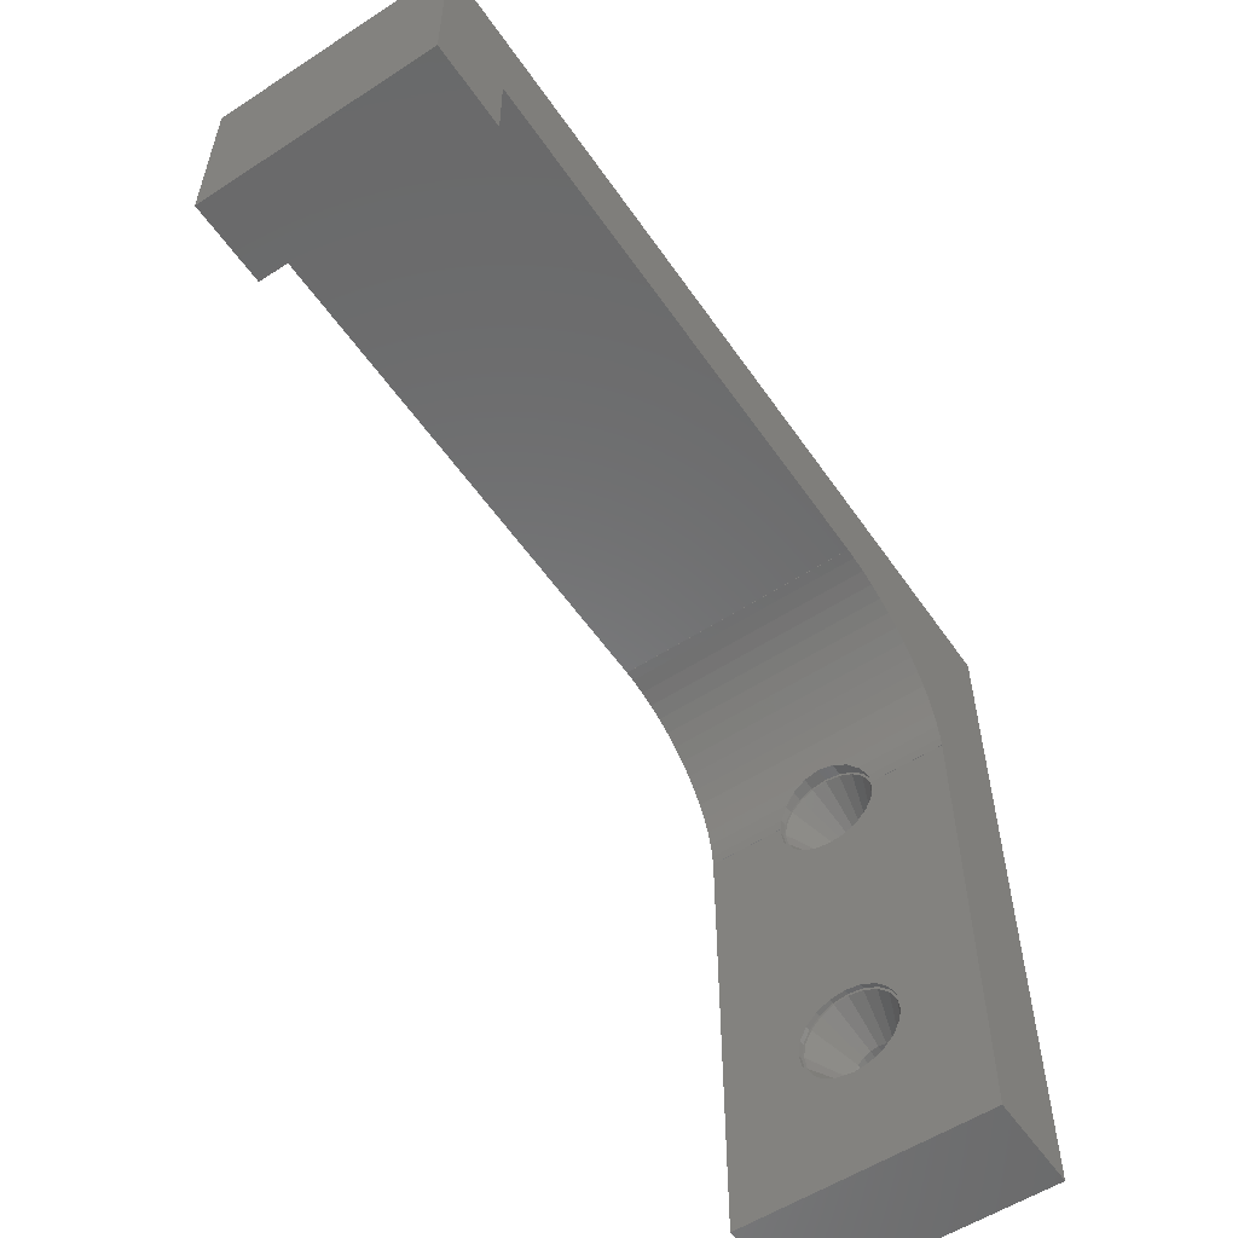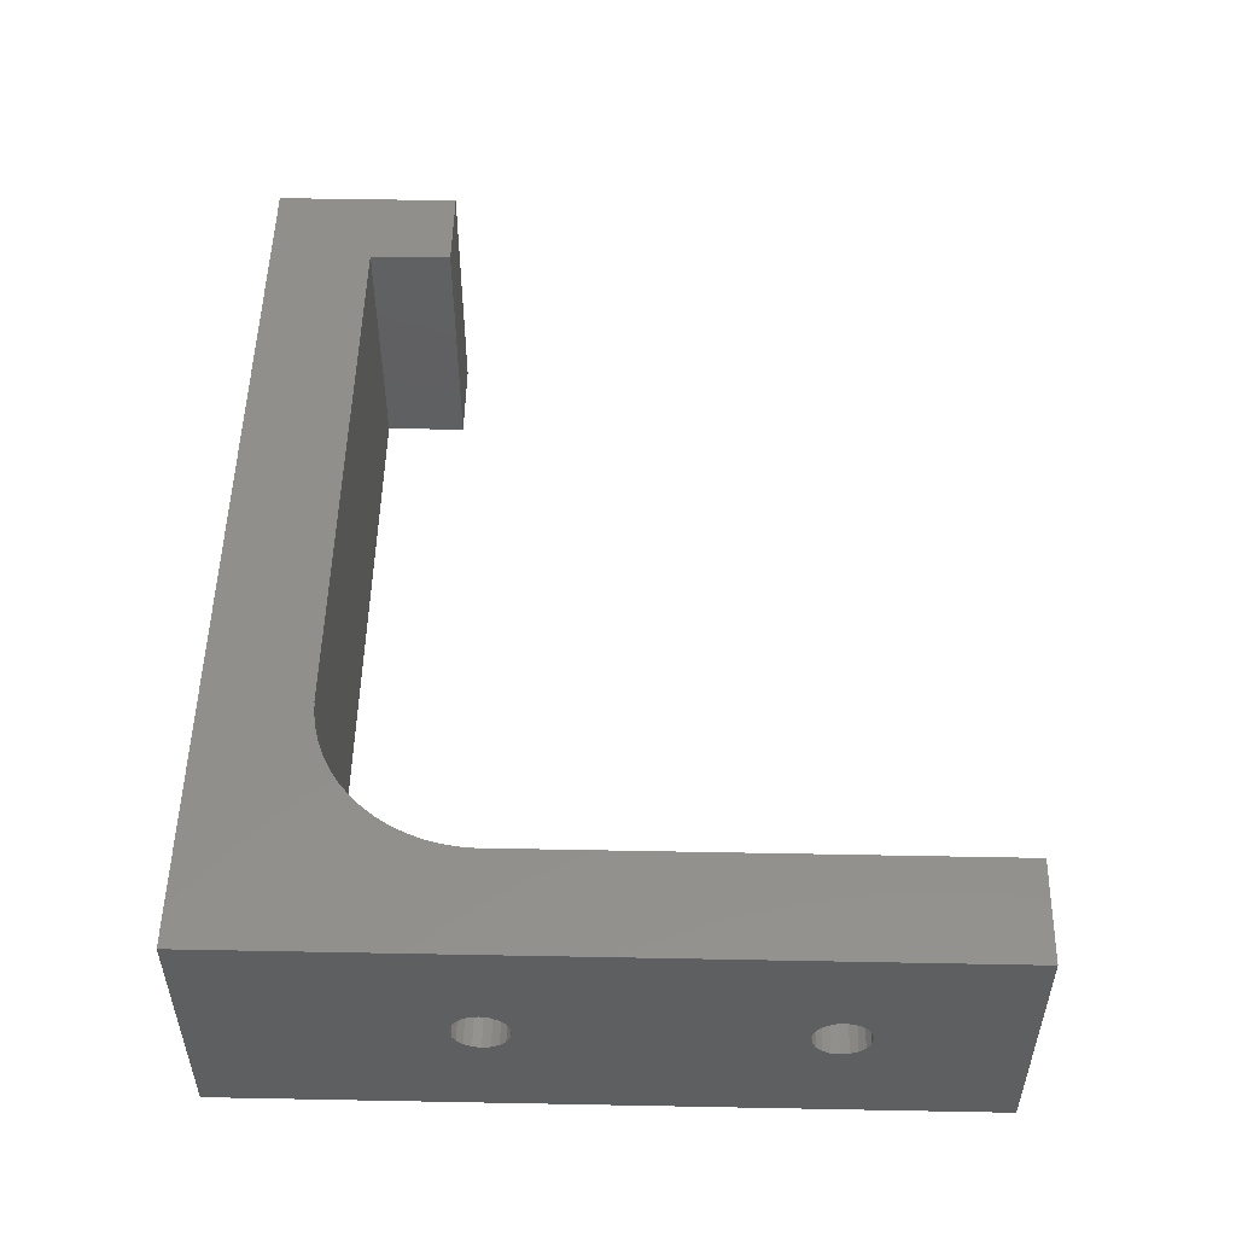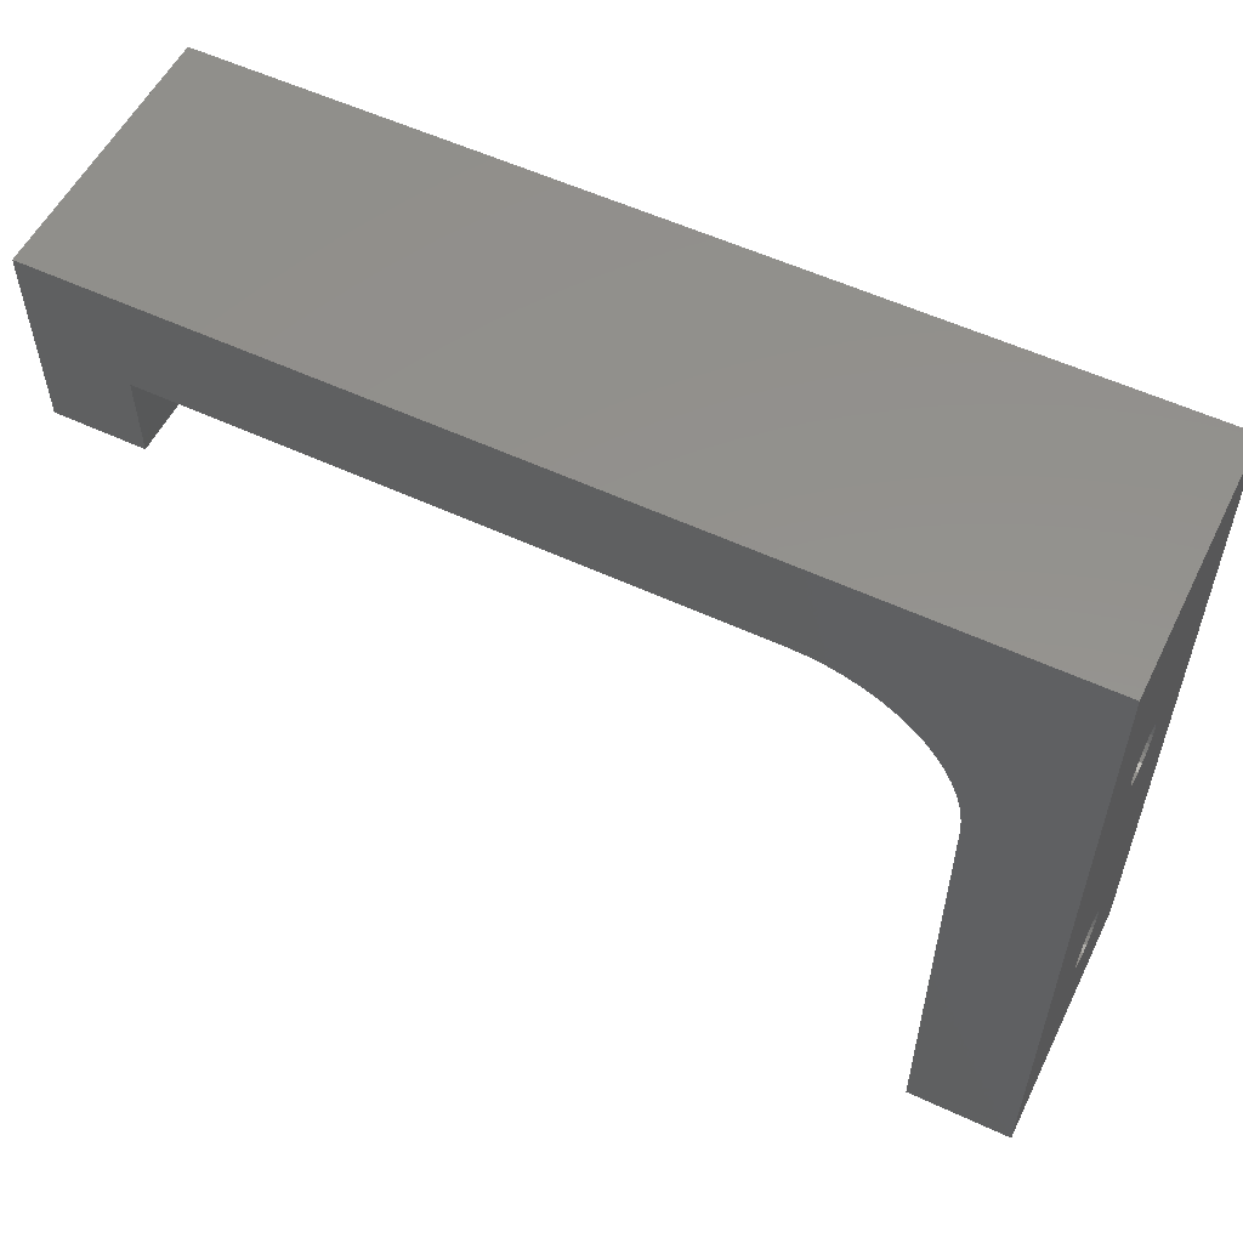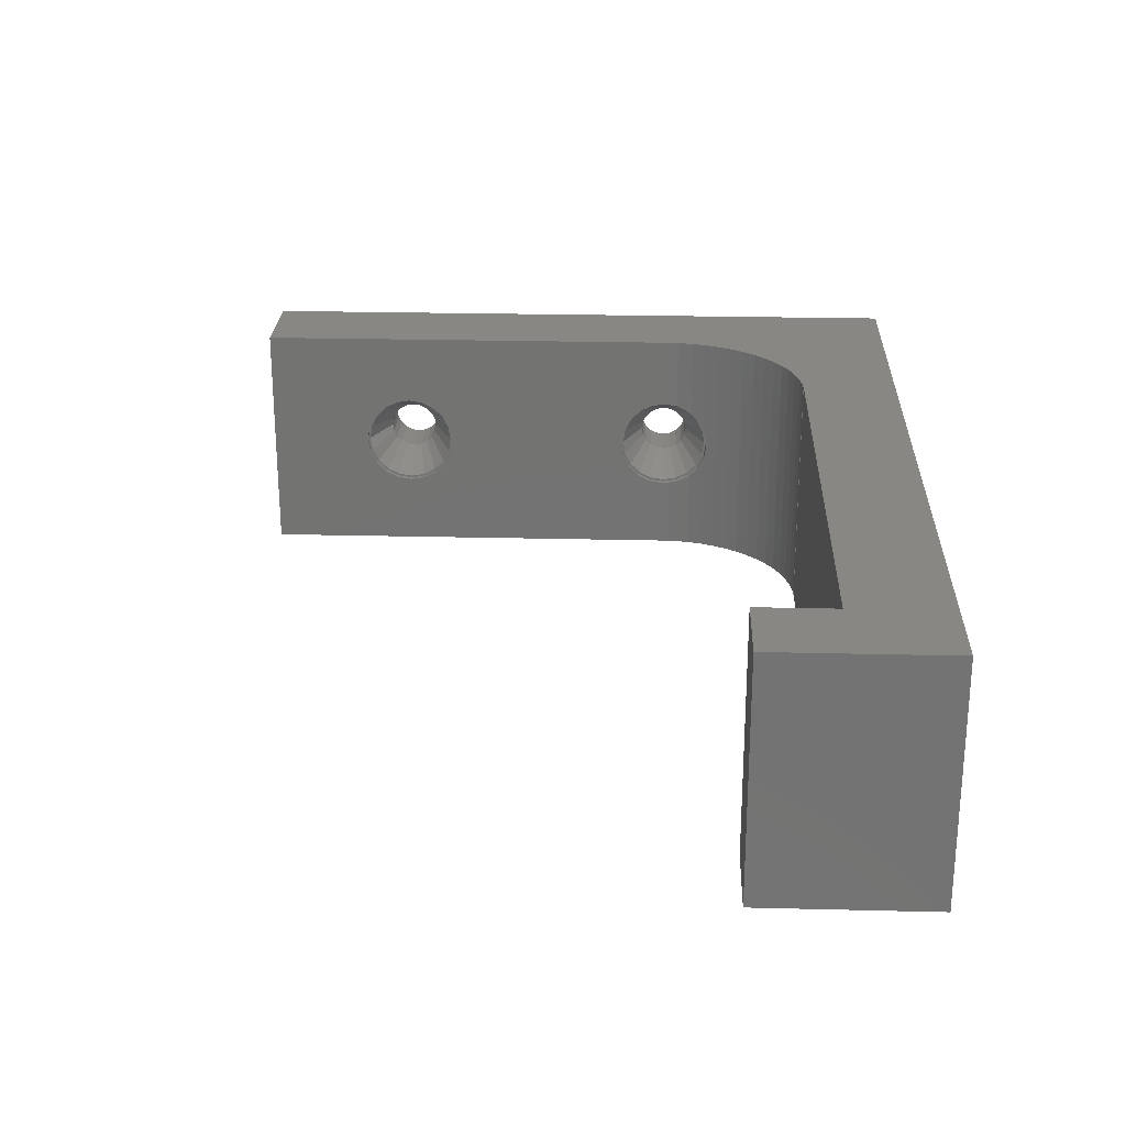
<metadata>
{"format":"stl","ext":"stl","renderer":"f3d","projection":"perspective","resolution":1024,"background":"white","views":[{"elev":-56.1,"azim":124.2,"up":"+Y"},{"elev":51.3,"azim":-88.8,"up":"+Z"},{"elev":55.6,"azim":-153.9,"up":"+Y"},{"elev":24.6,"azim":92.3,"up":"+Z"}]}
</metadata>
<code>
# stl→obj: 301 verts, 606 faces
v -40 -20.8 14.97
v -40 -66 1.465e-14
v -40 5 25
v -40 -52.47 11.7
v -40 -66 25
v -40 5 -1.11e-15
v -40 -20 9.9
v -40 -19.2 10.03
v -40 -18.47 10.4
v -40 -17.53 11.7
v -40 -17.9 10.97
v -40 -48.47 10.4
v -40 -49.2 10.03
v -40 -22.1 14.03
v -40 -21.53 14.6
v -40 -21.53 10.4
v -40 -22.1 10.97
v -40 -17.4 12.5
v -40 -22.47 11.7
v -40 -17.53 13.3
v -40 -22.6 12.5
v -40 -17.9 14.03
v -40 -22.47 13.3
v -40 -18.47 14.6
v -40 -19.2 14.97
v -40 -20 15.1
v -40 -20.8 10.03
v -40 -50 9.9
v -40 -50 15.1
v -40 -49.2 14.97
v -40 -47.9 10.97
v -40 -47.53 11.7
v -40 -47.4 12.5
v -40 -47.53 13.3
v -40 -47.9 14.03
v -40 -48.47 14.6
v -40 -50.8 14.97
v -40 -51.53 14.6
v -40 -52.1 14.03
v -40 -52.47 13.3
v -40 -52.6 12.5
v -40 -52.1 10.97
v -40 -51.53 10.4
v -40 -50.8 10.03
v 40 -13 2.887e-15
v 48.5 5 -1.11e-15
v 48.5 -13 2.887e-15
v 40 -5 1.11e-15
v -15.5 -5 1.11e-15
v -30 -19.5 4.33e-15
v -29.92 -18.43 4.093e-15
v -16.57 -5.082 1.128e-15
v -15.5 -5.026 1.116e-15
v -29.97 -19.5 4.33e-15
v -18.12 -5.328 1.183e-15
v -19.64 -5.734 1.273e-15
v -21.1 -6.297 1.398e-15
v -22.5 -7.01 1.556e-15
v -23.82 -7.865 1.746e-15
v -25.04 -8.853 1.966e-15
v -26.15 -9.963 2.212e-15
v -27.14 -11.18 2.483e-15
v -27.99 -12.5 2.776e-15
v -28.7 -13.9 3.086e-15
v -29.27 -15.36 3.412e-15
v -29.67 -16.88 3.748e-15
v -30 -66 1.465e-14
v 48.5 5 25
v -30 -19.5 25
v -16.57 -5.082 25
v -15.5 -5.026 25
v -15.5 -5 25
v -29.92 -18.43 25
v -29.97 -19.5 25
v -29.67 -16.88 25
v -29.27 -15.36 25
v -28.7 -13.9 25
v -27.99 -12.5 25
v -27.14 -11.18 25
v -26.15 -9.963 25
v -25.04 -8.853 25
v -23.82 -7.865 25
v -22.5 -7.01 25
v -21.1 -6.297 25
v -19.64 -5.734 25
v -18.12 -5.328 25
v 40 -13 25
v 40 -5 25
v 48.5 -13 25
v -30 -66 25
v -35.1 -20.8 10.03
v -35.1 -20 9.9
v -35.1 -19.2 10.03
v -35.1 -21.53 10.4
v -35.1 -22.1 10.97
v -35.1 -22.47 11.7
v -35.1 -22.6 12.5
v -35.1 -22.47 13.3
v -35.1 -22.1 14.03
v -35.1 -21.53 14.6
v -35.1 -20.8 14.97
v -35.1 -20 15.1
v -35.1 -19.2 14.97
v -35.1 -18.47 14.6
v -35.1 -17.9 14.03
v -35.1 -17.53 13.3
v -35.1 -17.4 12.5
v -35.1 -17.53 11.7
v -35.1 -17.9 10.97
v -35.1 -18.47 10.4
v -35.1 -50.8 10.03
v -35.1 -50 9.9
v -35.1 -49.2 10.03
v -35.1 -51.53 10.4
v -35.1 -52.1 10.97
v -35.1 -52.47 11.7
v -35.1 -52.6 12.5
v -35.1 -52.47 13.3
v -35.1 -52.1 14.03
v -35.1 -51.53 14.6
v -35.1 -50.8 14.97
v -35.1 -50 15.1
v -35.1 -49.2 14.97
v -35.1 -48.47 14.6
v -35.1 -47.9 14.03
v -35.1 -47.53 13.3
v -35.1 -47.4 12.5
v -35.1 -47.53 11.7
v -35.1 -47.9 10.97
v -35.1 -48.47 10.4
v -30 -19.5 7.579
v -30 -20 7.5
v -30 -21.55 7.745
v -30 -22.94 8.455
v -30 -24.05 9.561
v -30 -24.76 10.95
v -30 -25 12.5
v -30 -24.76 14.05
v -30 -24.05 15.44
v -30 -22.94 16.55
v -30 -21.55 17.26
v -30 -48.45 7.745
v -30 -20 17.5
v -30 -51.55 7.745
v -30 -52.94 8.455
v -30 -19.5 17.42
v -30 -50 7.5
v -30 -54.05 9.561
v -30 -54.76 10.95
v -30 -50 17.5
v -30 -48.45 17.26
v -30 -45.95 15.44
v -30 -45.24 14.05
v -30 -55 12.5
v -30 -45 12.5
v -30 -45.24 10.95
v -30 -54.76 14.05
v -30 -54.05 15.44
v -30 -47.06 16.55
v -30 -52.94 16.55
v -30 -51.55 17.26
v -30 -45.95 9.561
v -30 -47.06 8.455
v -29.97 -19.5 7.579
v -29.92 -18.43 7.756
v -29.92 -18.45 7.745
v -29.67 -16.88 8.635
v -29.7 -17.06 8.455
v -29.27 -15.36 10.72
v -29.42 -15.95 9.561
v -29.13 -15 12.5
v -29.27 -15.36 14.28
v -29.22 -15.24 14.05
v -29.22 -15.24 10.95
v -29.42 -15.95 15.44
v -29.67 -16.88 16.37
v -29.7 -17.06 16.55
v -29.92 -18.43 17.24
v -29.97 -19.5 17.42
v -29.92 -18.45 17.26
v -30.5 -20 7.735
v -30.5 -19.92 7.748
v -30.5 -21.39 7.956
v -30.5 -21.47 7.968
v -30.5 -22.73 8.609
v -30.5 -22.8 8.645
v -30.5 -18.53 7.968
v -30.5 -18.46 8.005
v -30.5 -23.85 9.699
v -30.5 -24.5 10.96
v -30.5 -24.53 11.03
v -30.5 -24.75 12.42
v -30.5 -24.76 12.5
v -30.5 -24.54 13.89
v -30.5 -24.53 13.97
v -30.5 -23.89 15.23
v -30.5 -23.85 15.3
v -30.5 -22.8 16.35
v -30.5 -21.54 17
v -30.5 -21.47 17.03
v -30.5 -20.08 17.25
v -30.5 -20 17.26
v -30.5 -18.61 17.04
v -30.5 -18.53 17.03
v -30.5 -17.27 16.39
v -30.5 -17.2 16.35
v -30.5 -16.15 15.3
v -30.5 -15.5 14.04
v -30.5 -15.47 13.97
v -30.5 -15.25 12.58
v -30.5 -15.24 12.5
v -30.5 -15.46 11.11
v -30.5 -15.47 11.03
v -30.5 -16.11 9.77
v -30.5 -16.15 9.699
v -30.5 -17.2 8.645
v -30.5 -50 7.735
v -30.5 -49.92 7.748
v -30.5 -51.39 7.956
v -30.5 -51.47 7.968
v -30.5 -52.73 8.609
v -30.5 -52.8 8.645
v -30.5 -48.53 7.968
v -30.5 -48.46 8.005
v -30.5 -53.85 9.699
v -30.5 -54.5 10.96
v -30.5 -54.53 11.03
v -30.5 -54.75 12.42
v -30.5 -54.76 12.5
v -30.5 -54.54 13.89
v -30.5 -54.53 13.97
v -30.5 -53.89 15.23
v -30.5 -53.85 15.3
v -30.5 -52.8 16.35
v -30.5 -51.54 17
v -30.5 -51.47 17.03
v -30.5 -50.08 17.25
v -30.5 -50 17.26
v -30.5 -48.61 17.04
v -30.5 -48.53 17.03
v -30.5 -47.27 16.39
v -30.5 -47.2 16.35
v -30.5 -46.15 15.3
v -30.5 -45.5 14.04
v -30.5 -45.47 13.97
v -30.5 -45.25 12.58
v -30.5 -45.24 12.5
v -30.5 -45.46 11.11
v -30.5 -45.47 11.03
v -30.5 -46.11 9.77
v -30.5 -46.15 9.699
v -30.5 -47.2 8.645
v -30 -18.45 17.26
v -30.5 -18.45 17.26
v -30.5 -20 17.5
v -30.5 -21.55 17.26
v -30.5 -22.94 16.55
v -30.5 -24.05 15.44
v -30.5 -24.76 14.05
v -30.5 -25 12.5
v -30.5 -24.76 10.95
v -30.5 -24.05 9.561
v -30.5 -22.94 8.455
v -30.5 -21.55 7.745
v -30.5 -20 7.5
v -30 -18.45 7.745
v -30.5 -18.45 7.745
v -30.5 -48.45 17.26
v -30.5 -50 17.5
v -30.5 -51.55 17.26
v -30.5 -52.94 16.55
v -30.5 -54.05 15.44
v -30.5 -54.76 14.05
v -30.5 -55 12.5
v -30.5 -54.76 10.95
v -30.5 -54.05 9.561
v -30.5 -52.94 8.455
v -30.5 -51.55 7.745
v -30.5 -50 7.5
v -30.5 -48.45 7.745
v -30 -17.06 8.455
v -30 -15.95 9.561
v -30 -15.24 10.95
v -30 -15 12.5
v -30 -15.24 14.05
v -30 -15.95 15.44
v -30 -17.06 16.55
v -30.5 -17.06 8.455
v -30.5 -15.95 9.561
v -30.5 -15 12.5
v -30.5 -17.06 16.55
v -30.5 -15.95 15.44
v -30.5 -15.24 14.05
v -30.5 -15.24 10.95
v -30.5 -47.06 8.455
v -30.5 -45.95 9.561
v -30.5 -45 12.5
v -30.5 -47.06 16.55
v -30.5 -45.95 15.44
v -30.5 -45.24 14.05
v -30.5 -45.24 10.95
f 1 2 3
f 4 2 5
f 6 2 7
f 6 7 8
f 6 8 9
f 6 9 3
f 10 3 11
f 12 3 13
f 14 2 15
f 16 2 17
f 10 18 3
f 17 2 19
f 18 20 3
f 19 2 21
f 20 22 3
f 21 2 23
f 22 24 3
f 23 2 14
f 24 25 3
f 25 26 3
f 15 2 1
f 26 1 3
f 27 2 16
f 7 2 27
f 13 2 28
f 3 2 13
f 29 5 30
f 3 12 31
f 3 31 32
f 3 32 33
f 3 33 34
f 3 34 35
f 3 35 36
f 3 36 5
f 36 30 5
f 37 5 29
f 38 5 37
f 39 5 38
f 40 5 39
f 4 5 41
f 40 41 5
f 42 2 4
f 43 2 42
f 44 2 43
f 28 2 44
f 11 3 9
f 45 46 47
f 48 46 45
f 6 46 49
f 50 2 51
f 52 49 53
f 54 50 51
f 6 49 52
f 6 52 55
f 6 55 56
f 6 56 57
f 6 57 58
f 6 58 59
f 6 59 60
f 6 60 61
f 6 61 62
f 6 62 63
f 6 63 64
f 6 64 65
f 6 65 66
f 6 66 2
f 66 51 2
f 67 2 50
f 49 46 48
f 6 3 46
f 46 3 68
f 69 3 5
f 70 71 72
f 73 3 69
f 74 73 69
f 70 72 68
f 75 3 73
f 76 3 75
f 77 3 76
f 78 3 77
f 79 3 78
f 80 3 79
f 81 3 80
f 82 3 81
f 83 3 82
f 84 3 83
f 85 3 84
f 86 3 85
f 70 3 86
f 68 3 70
f 87 68 88
f 89 68 87
f 90 69 5
f 72 88 68
f 5 2 67
f 90 5 67
f 27 91 92
f 7 27 92
f 92 93 8
f 7 92 8
f 16 94 91
f 27 16 91
f 95 94 17
f 17 94 16
f 96 95 19
f 19 95 17
f 97 96 21
f 21 96 19
f 98 97 23
f 23 97 21
f 99 98 14
f 14 98 23
f 100 99 15
f 15 99 14
f 101 100 1
f 1 100 15
f 102 101 26
f 26 101 1
f 102 26 103
f 103 26 25
f 103 25 104
f 104 25 24
f 105 104 24
f 22 105 24
f 106 105 22
f 20 106 22
f 107 106 20
f 18 107 20
f 108 107 18
f 10 108 18
f 109 108 10
f 11 109 10
f 110 109 11
f 9 110 11
f 93 110 9
f 8 93 9
f 44 111 112
f 28 44 112
f 112 113 13
f 28 112 13
f 43 114 111
f 44 43 111
f 115 114 42
f 42 114 43
f 116 115 4
f 4 115 42
f 117 116 41
f 41 116 4
f 118 117 40
f 40 117 41
f 119 118 39
f 39 118 40
f 120 119 38
f 38 119 39
f 121 120 37
f 37 120 38
f 122 121 29
f 29 121 37
f 122 29 123
f 123 29 30
f 123 30 124
f 124 30 36
f 125 124 36
f 35 125 36
f 126 125 35
f 34 126 35
f 127 126 34
f 33 127 34
f 128 127 33
f 32 128 33
f 129 128 32
f 31 129 32
f 130 129 31
f 12 130 31
f 113 130 12
f 13 113 12
f 67 50 131
f 132 67 131
f 133 67 132
f 134 67 133
f 135 67 134
f 136 67 135
f 137 67 136
f 138 67 137
f 139 67 138
f 140 67 139
f 141 67 140
f 142 67 141
f 69 141 143
f 144 145 67
f 69 143 146
f 144 67 147
f 148 149 90
f 148 67 145
f 150 151 69
f 90 67 148
f 152 153 69
f 90 149 154
f 155 156 69
f 90 154 157
f 90 157 158
f 151 159 69
f 90 158 160
f 90 161 69
f 90 160 161
f 161 150 69
f 153 155 69
f 69 162 141
f 163 142 141
f 162 163 141
f 142 147 67
f 159 152 69
f 156 162 69
f 131 50 54
f 164 131 54
f 54 51 165
f 164 54 166
f 166 54 165
f 66 167 168
f 165 66 168
f 165 51 66
f 65 169 170
f 167 65 170
f 167 66 65
f 64 77 76
f 171 64 76
f 172 173 76
f 173 171 76
f 169 64 174
f 65 64 169
f 171 174 64
f 63 78 77
f 64 63 77
f 62 79 78
f 63 62 78
f 61 80 79
f 62 61 79
f 60 81 80
f 61 60 80
f 59 82 81
f 60 59 81
f 58 83 82
f 59 58 82
f 57 84 83
f 58 57 83
f 56 85 84
f 57 56 84
f 55 86 85
f 56 55 85
f 52 70 86
f 55 52 86
f 53 71 70
f 52 53 70
f 53 49 72
f 71 53 72
f 72 49 48
f 88 72 48
f 87 88 45
f 45 88 48
f 87 45 47
f 89 87 47
f 47 46 68
f 89 47 68
f 175 172 76
f 176 175 75
f 75 175 76
f 177 176 75
f 178 177 73
f 73 177 75
f 179 180 73
f 73 180 178
f 179 73 74
f 69 146 179
f 74 69 179
f 92 181 182
f 93 92 182
f 183 181 92
f 91 184 183
f 92 91 183
f 185 184 91
f 94 186 185
f 91 94 185
f 93 187 188
f 110 93 188
f 182 187 93
f 189 186 95
f 95 186 94
f 190 189 95
f 191 190 96
f 96 190 95
f 192 191 96
f 193 192 97
f 97 192 96
f 194 193 97
f 194 97 195
f 195 97 98
f 196 195 98
f 196 98 197
f 197 98 99
f 197 99 198
f 198 99 100
f 199 198 100
f 199 100 200
f 200 100 101
f 201 200 101
f 201 101 202
f 202 101 102
f 203 202 102
f 203 102 204
f 204 102 103
f 205 204 103
f 205 103 206
f 206 103 104
f 207 206 104
f 105 207 104
f 208 207 105
f 209 208 105
f 106 209 105
f 210 209 106
f 211 210 106
f 107 211 106
f 212 211 107
f 108 213 212
f 107 108 212
f 214 213 108
f 109 215 214
f 108 109 214
f 110 216 215
f 109 110 215
f 188 216 110
f 112 217 218
f 113 112 218
f 219 217 112
f 111 220 219
f 112 111 219
f 221 220 111
f 114 222 221
f 111 114 221
f 113 223 224
f 130 113 224
f 218 223 113
f 225 222 115
f 115 222 114
f 226 225 115
f 227 226 116
f 116 226 115
f 228 227 116
f 229 228 117
f 117 228 116
f 230 229 117
f 230 117 231
f 231 117 118
f 232 231 118
f 232 118 233
f 233 118 119
f 233 119 234
f 234 119 120
f 235 234 120
f 235 120 236
f 236 120 121
f 237 236 121
f 237 121 238
f 238 121 122
f 239 238 122
f 239 122 240
f 240 122 123
f 241 240 123
f 241 123 242
f 242 123 124
f 243 242 124
f 125 243 124
f 244 243 125
f 245 244 125
f 126 245 125
f 246 245 126
f 247 246 126
f 127 247 126
f 248 247 127
f 128 249 248
f 127 128 248
f 250 249 128
f 129 251 250
f 128 129 250
f 130 252 251
f 129 130 251
f 224 252 130
f 179 146 180
f 253 146 143
f 180 146 253
f 253 143 254
f 254 143 255
f 143 141 255
f 255 141 256
f 141 140 256
f 256 140 257
f 140 139 257
f 257 139 258
f 139 138 258
f 258 138 259
f 138 137 259
f 259 137 260
f 136 261 137
f 137 261 260
f 135 262 136
f 136 262 261
f 134 263 135
f 135 263 262
f 134 133 264
f 263 134 264
f 133 132 265
f 264 133 265
f 266 267 132
f 267 265 132
f 166 131 164
f 266 131 166
f 132 131 266
f 151 150 268
f 268 150 269
f 150 161 269
f 269 161 270
f 161 160 270
f 270 160 271
f 160 158 271
f 271 158 272
f 158 157 272
f 272 157 273
f 157 154 273
f 273 154 274
f 149 275 154
f 154 275 274
f 148 276 149
f 149 276 275
f 145 277 148
f 148 277 276
f 145 144 278
f 277 145 278
f 144 147 279
f 278 144 279
f 142 280 147
f 280 279 147
f 266 166 165
f 168 266 165
f 168 281 266
f 281 168 167
f 170 281 167
f 170 282 281
f 282 170 169
f 174 282 169
f 174 283 282
f 283 174 171
f 284 283 171
f 171 173 285
f 284 171 285
f 173 172 286
f 286 172 175
f 173 286 285
f 175 176 287
f 287 176 177
f 175 287 286
f 178 180 253
f 178 253 177
f 253 287 177
f 189 262 263
f 186 189 263
f 184 185 264
f 181 183 265
f 187 182 267
f 216 188 288
f 215 216 289
f 211 212 290
f 198 199 256
f 260 193 259
f 260 261 193
f 197 198 257
f 259 195 258
f 259 194 195
f 200 201 255
f 258 197 257
f 258 196 197
f 257 198 256
f 202 203 254
f 256 200 255
f 256 199 200
f 204 205 291
f 255 202 254
f 255 201 202
f 206 207 292
f 254 204 291
f 254 203 204
f 208 209 293
f 291 206 292
f 291 205 206
f 292 207 293
f 207 208 293
f 293 209 290
f 209 210 290
f 210 211 290
f 290 212 294
f 212 213 294
f 294 214 289
f 214 215 289
f 289 216 288
f 288 188 267
f 190 191 261
f 188 187 267
f 267 182 265
f 182 181 265
f 265 183 264
f 191 192 261
f 183 184 264
f 264 185 263
f 185 186 263
f 261 262 189
f 213 214 294
f 193 194 259
f 192 193 261
f 195 196 258
f 189 190 261
f 225 276 277
f 222 225 277
f 220 221 278
f 217 219 279
f 223 218 280
f 252 224 295
f 251 252 296
f 247 248 297
f 234 235 270
f 274 229 273
f 274 275 229
f 233 234 271
f 273 231 272
f 273 230 231
f 236 237 269
f 272 233 271
f 272 232 233
f 271 234 270
f 238 239 268
f 270 236 269
f 270 235 236
f 240 241 298
f 269 238 268
f 269 237 238
f 242 243 299
f 268 240 298
f 268 239 240
f 244 245 300
f 298 242 299
f 298 241 242
f 299 243 300
f 243 244 300
f 300 245 297
f 245 246 297
f 246 247 297
f 297 248 301
f 248 249 301
f 301 250 296
f 250 251 296
f 296 252 295
f 295 224 280
f 226 227 275
f 224 223 280
f 280 218 279
f 218 217 279
f 279 219 278
f 227 228 275
f 219 220 278
f 278 221 277
f 221 222 277
f 275 276 225
f 249 250 301
f 229 230 273
f 228 229 275
f 231 232 272
f 225 226 275
f 287 253 291
f 291 253 254
f 281 288 266
f 288 267 266
f 163 295 142
f 295 280 142
f 159 151 298
f 298 151 268
f 292 286 287
f 291 292 287
f 293 285 286
f 292 293 286
f 293 290 285
f 285 290 284
f 284 290 283
f 290 294 283
f 283 294 282
f 294 289 282
f 289 281 282
f 288 281 289
f 299 152 159
f 298 299 159
f 300 153 152
f 299 300 152
f 300 297 153
f 153 297 155
f 155 297 156
f 297 301 156
f 156 301 162
f 301 296 162
f 296 163 162
f 295 163 296

</code>
